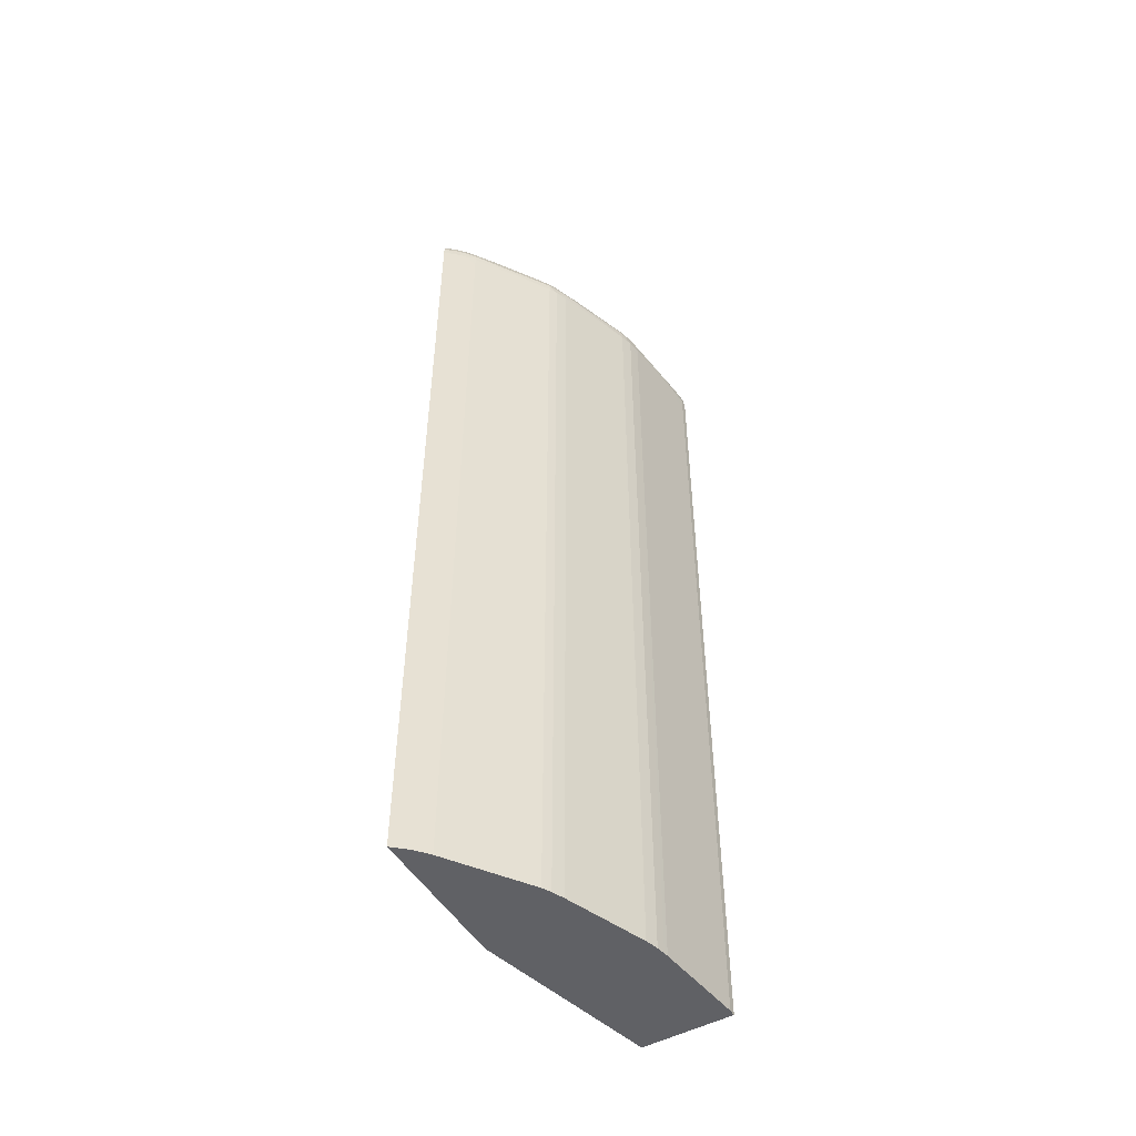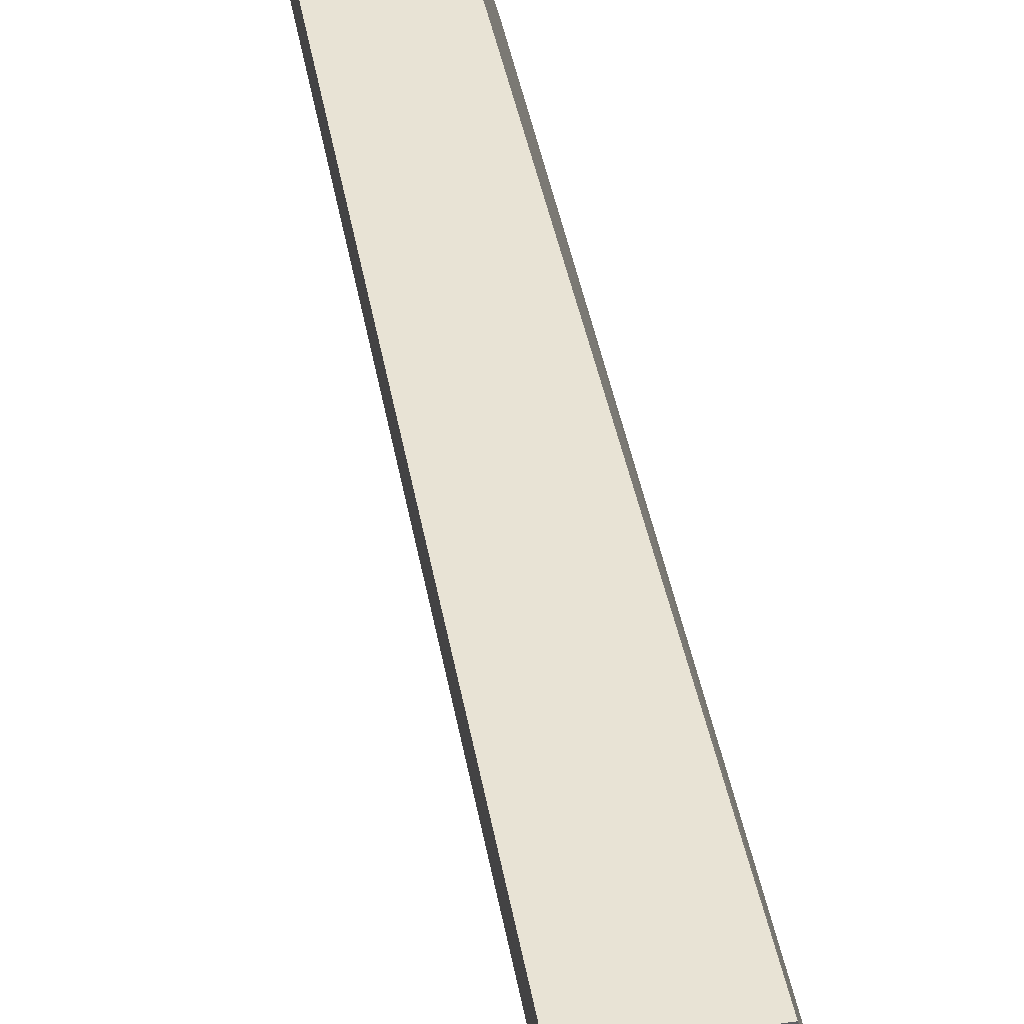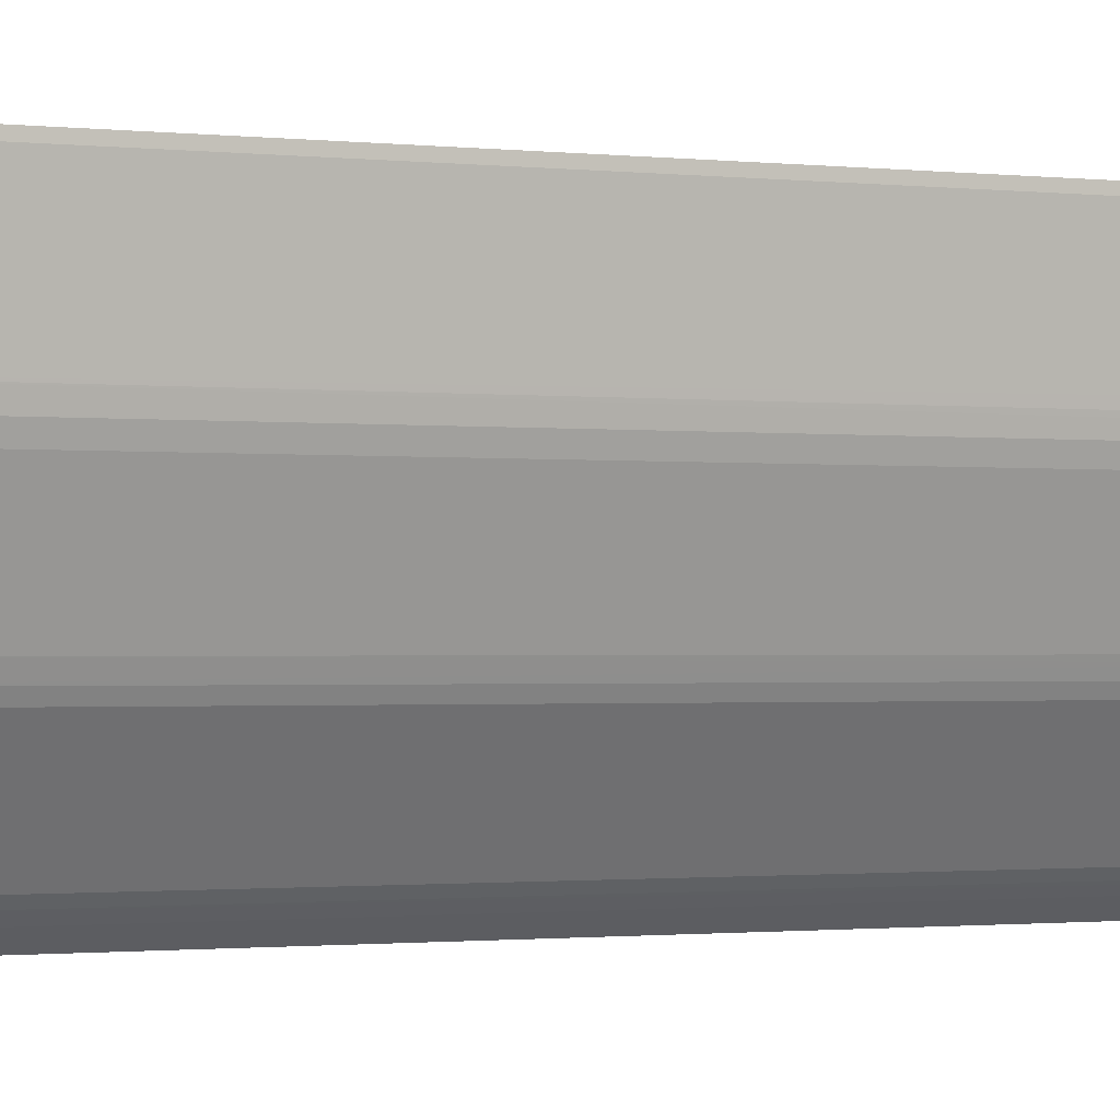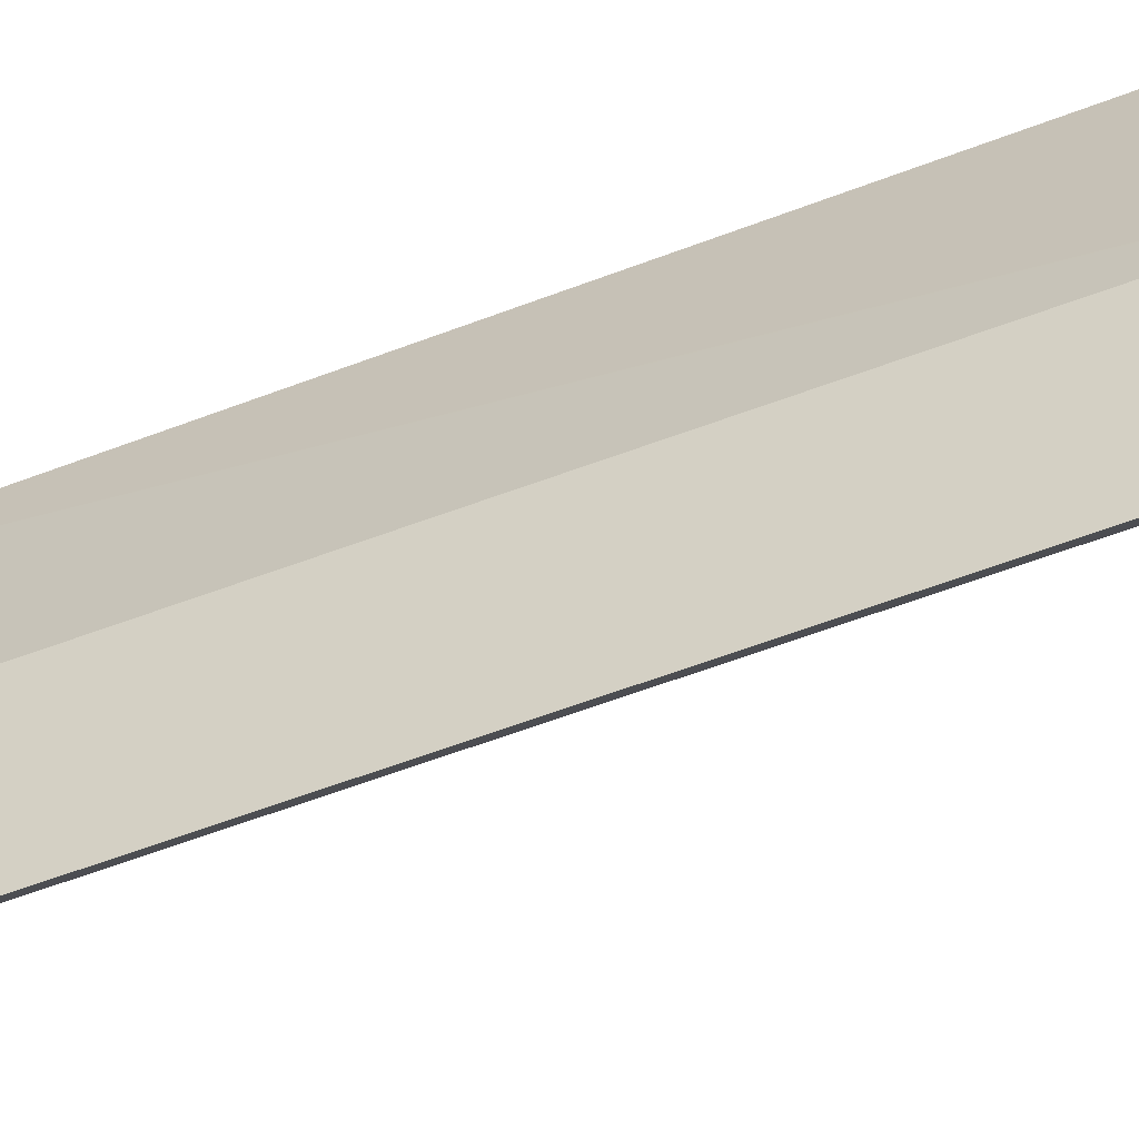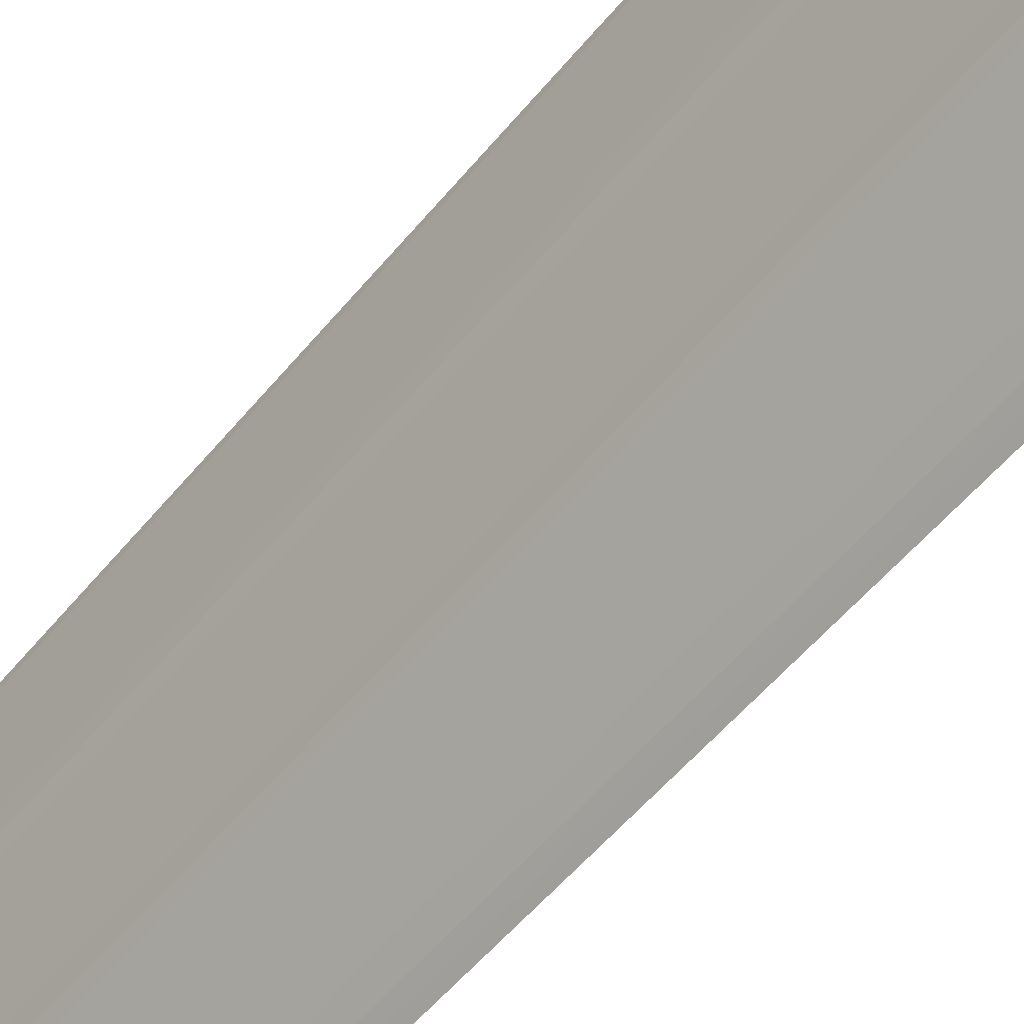
<metadata>
{"format":"obj","ext":"obj","renderer":"f3d","projection":"perspective","resolution":1024,"background":"white","views":[{"elev":-50.2,"azim":-149.5,"up":"+Y"},{"elev":41.3,"azim":-9.7,"up":"+Z"},{"elev":-1.0,"azim":-115.5,"up":"+Z"},{"elev":-48.7,"azim":114.4,"up":"+Z"},{"elev":-53.8,"azim":-38.2,"up":"+Z"}]}
</metadata>
<code>
o mug_collision.011
v -0.04239 0.1054 7e-06
v -0.0411 0.1054 -0.001944
v -0.03333 0.1054 -0.02525
v -0.04239 0.1054 -0.003238
v -0.04305 0.1053 7e-06
v -0.0411 0.1053 7e-06
v -0.03274 0.1054 -0.02584
v -0.03592 0.1054 -0.02267
v -0.03274 0.1054 -0.02714
v -0.03333 0.1054 -0.02655
v -0.0411 0.1054 -0.01101
v -0.04239 0.1054 -0.005829
v -0.04369 0.1053 -0.000651
v -0.04369 0.1053 7e-06
v -0.03274 0.1053 -0.02455
v -0.04046 0.1052 7e-06
v -0.03462 0.1054 -0.02525
v -0.03721 0.1054 -0.02137
v -0.03851 0.1054 -0.01878
v -0.0398 0.1054 -0.0149
v -0.03274 0.1053 -0.02843
v -0.0411 0.1054 -0.01231
v -0.04239 0.1054 -0.007126
v -0.04369 0.1052 -0.001944
v -0.04498 0.1048 -0.000651
v -0.04239 0.1053 -0.008419
v -0.04498 0.1048 7e-06
v -0.0398 0.105 7e-06
v -0.03274 0.1052 -0.02325
v -0.03333 0.1053 -0.02784
v -0.03851 0.1053 -0.02007
v -0.03274 0.1052 -0.02914
v -0.03333 0.1051 -0.02914
v -0.0411 0.1053 -0.0136
v -0.04239 0.1053 -0.009716
v -0.04369 0.1051 -0.005829
v -0.04369 0.1051 -0.007126
v -0.04369 0.105 -0.008419
v -0.04466 0.1045 -0.007126
v -0.0457 0.1042 -0.000651
v -0.0457 0.1042 7e-06
v -0.03935 0.1047 7e-06
v -0.03889 0.1044 7e-06
v -0.03274 0.1049 -0.02187
v -0.03462 0.1053 -0.02655
v -0.0398 0.1053 -0.01749
v -0.03721 0.1053 -0.02267
v -0.03851 0.1052 -0.02137
v -0.0398 0.1052 -0.01878
v -0.03274 0.1051 -0.02973
v -0.03592 0.1052 -0.02525
v -0.03274 0.1049 -0.03046
v -0.03337 0.1046 -0.03049
v -0.03465 0.1046 -0.02912
v -0.03462 0.105 -0.02784
v -0.0411 0.1052 -0.0149
v -0.04239 0.1053 -0.01101
v -0.04369 0.1049 -0.009716
v -0.04458 0.1044 -0.008419
v -0.0445 0.1043 -0.009716
v -0.04565 0.1042 -0.00148
v -0.04602 0.1035 -0.000651
v -0.04586 0.1039 7e-06
v -0.03863 0.104 7e-06
v -0.03274 0.1043 -0.02048
v -0.03274 0.1045 -0.02084
v -0.03721 0.105 -0.02396
v -0.03851 0.1049 -0.02267
v -0.0398 0.105 -0.02007
v -0.0411 0.1051 -0.01619
v -0.04239 0.1052 -0.01231
v -0.03274 0.1046 -0.0311
v -0.03297 0.1044 -0.03134
v -0.03423 0.1044 -0.03009
v -0.03726 0.1046 -0.02526
v -0.03539 0.1043 -0.02867
v -0.03685 0.1044 -0.02632
v -0.04239 0.105 -0.0136
v -0.0438 0.1046 -0.01109
v -0.04442 0.1043 -0.0107
v -0.04492 0.1035 -0.009716
v -0.04559 0.1041 -0.002342
v -0.04584 0.1036 -0.001925
v -0.04602 0.1035 7e-06
v -0.04579 0.1033 -0.003238
v -0.04571 0.1031 -0.004535
v -0.04566 0.1029 -0.005425
v -0.04626 0.1022 -0.000651
v -0.04614 0.1028 7e-06
v -0.03838 0.1035 7e-06
v -0.03274 0.104 -0.02012
v -0.03941 0.1044 -0.02267
v -0.03986 0.1046 -0.02139
v -0.04076 0.1044 -0.02007
v -0.0411 0.1048 -0.01749
v -0.03274 0.1044 -0.03145
v -0.03274 0.1041 -0.03176
v -0.03383 0.1039 -0.03095
v -0.0351 0.1038 -0.02954
v -0.03655 0.1041 -0.02718
v -0.03918 0.1042 -0.02334
v -0.03801 0.1043 -0.02483
v -0.04328 0.1044 -0.0136
v -0.04352 0.1045 -0.01231
v -0.0443 0.1041 -0.01157
v -0.04462 0.1036 -0.01109
v -0.04494 0.1022 -0.01101
v -0.04516 0.1022 -0.009716
v -0.04567 0.1022 -0.005546
v -0.0458 0.1022 -0.004535
v -0.04595 0.1022 -0.003238
v -0.04611 0.1022 -0.001944
v -0.04627 0.1009 -0.000651
v -0.04627 0.1016 7e-06
v -0.04626 0.1022 7e-06
v -0.03274 0.1036 -0.01984
v -0.03825 0.1028 7e-06
v -0.04057 0.1043 -0.02096
v -0.0419 0.1043 -0.01749
v -0.03274 0.1037 -0.03204
v -0.03328 0.1034 -0.03169
v -0.03408 0.103 -0.03118
v -0.03459 0.1034 -0.03039
v -0.03772 0.1038 -0.02569
v -0.03529 0.1029 -0.02982
v -0.03675 0.1033 -0.02747
v -0.04001 0.1035 -0.02261
v -0.04033 0.1039 -0.02183
v -0.04312 0.1042 -0.01446
v -0.04176 0.1042 -0.01818
v -0.04294 0.1039 -0.01532
v -0.04419 0.1036 -0.01242
v -0.04448 0.1032 -0.01206
v -0.04456 0.1022 -0.01225
v -0.04494 0.1009 -0.01101
v -0.04517 0.1009 -0.009716
v -0.04548 0.1009 -0.007126
v -0.04611 0.1009 -0.001944
v -0.04627 0.1009 7e-06
v -0.04627 0.0124 -0.000651
v -0.03812 0.1022 7e-06
v -0.03274 0.1029 -0.01937
v -0.04075 0.1035 -0.02139
v -0.04139 0.1034 -0.01999
v -0.0416 0.1038 -0.01905
v -0.03274 0.1034 -0.03217
v -0.03274 0.1029 -0.03241
v -0.03413 0.1022 -0.03123
v -0.04053 0.103 -0.02214
v -0.03478 0.1022 -0.03049
v -0.03531 0.1022 -0.02984
v -0.03579 0.1022 -0.02914
v -0.0364 0.1022 -0.02826
v -0.0375 0.1022 -0.02667
v -0.03794 0.1022 -0.02602
v -0.03948 0.1022 -0.02379
v -0.04013 0.1022 -0.02285
v -0.04058 0.1022 -0.0222
v -0.04189 0.1034 -0.01868
v -0.04313 0.1031 -0.01578
v -0.04431 0.1022 -0.0129
v -0.04456 0.1009 -0.01225
v -0.04177 0.1029 -0.01951
v -0.04481 0.0124 -0.01142
v -0.04494 0.0124 -0.01101
v -0.04509 0.0124 -0.01014
v -0.04517 0.0124 -0.009716
v -0.04527 0.0124 -0.008848
v -0.04548 0.0124 -0.007126
v -0.04611 0.0124 -0.001944
v -0.04627 0.0124 7e-06
v -0.03274 0.1028 -0.01933
v -0.03811 0.1009 7e-06
v -0.03274 0.1027 -0.03243
v -0.0334 0.1022 -0.03188
v -0.03413 0.1009 -0.03123
v -0.04102 0.1022 -0.02137
v -0.03478 0.1009 -0.03049
v -0.03531 0.1009 -0.02984
v -0.0364 0.1009 -0.02826
v -0.04058 0.1009 -0.0222
v -0.04317 0.1022 -0.0159
v -0.04356 0.1009 -0.0149
v -0.04423 0.0124 -0.01313
v -0.04456 0.0124 -0.01225
v -0.04154 0.1022 -0.0202
v -0.04179 0.1022 -0.01955
v -0.03731 0.0124 7e-06
v -0.03274 0.1022 -0.01932
v -0.03274 0.1022 -0.03246
v -0.03276 0.1022 -0.03245
v -0.03274 0.1009 -0.03247
v -0.0334 0.0124 -0.03188
v -0.03413 0.0124 -0.03123
v -0.03456 0.0124 -0.03073
v -0.04103 0.1009 -0.02137
v -0.03478 0.0124 -0.03049
v -0.03531 0.0124 -0.02984
v -0.0364 0.0124 -0.02826
v -0.03779 0.0124 -0.02624
v -0.03934 0.0124 -0.024
v -0.04058 0.0124 -0.0222
v -0.04088 0.0124 -0.02165
v -0.04199 0.0124 -0.01904
v -0.04356 0.0124 -0.0149
v -0.04154 0.1009 -0.0202
v -0.03274 0.0124 -0.01815
v -0.03274 0.1007 -0.0193
v -0.03274 0.102 -0.01932
v -0.03274 0.0124 -0.03247
v -0.04103 0.0124 -0.02137
v -0.04137 0.0124 -0.02059
v -0.04154 0.0124 -0.0202
f 1 2 3
f 1 3 8
f 1 8 20
f 1 20 11
f 1 11 4
f 1 4 5
f 1 5 14
f 1 14 27
f 1 27 41
f 1 41 63
f 1 63 84
f 1 84 89
f 1 89 115
f 1 115 114
f 1 114 139
f 1 139 171
f 1 171 188
f 1 188 173
f 1 173 141
f 1 141 117
f 1 117 90
f 1 90 64
f 1 64 43
f 1 43 42
f 1 42 28
f 1 28 16
f 1 16 6
f 1 6 2
f 2 7 3
f 2 6 7
f 3 7 9
f 3 9 10
f 3 10 8
f 4 11 12
f 4 12 13
f 4 13 5
f 5 13 14
f 6 15 7
f 6 16 15
f 7 15 29
f 7 29 44
f 7 44 66
f 7 66 65
f 7 65 91
f 7 91 116
f 7 116 142
f 7 142 172
f 7 172 189
f 7 189 209
f 7 209 208
f 7 208 207
f 7 207 210
f 7 210 192
f 7 192 190
f 7 190 174
f 7 174 147
f 7 147 146
f 7 146 120
f 7 120 97
f 7 97 96
f 7 96 72
f 7 72 52
f 7 52 50
f 7 50 32
f 7 32 21
f 7 21 9
f 8 10 17
f 8 17 18
f 8 18 19
f 8 19 20
f 9 21 10
f 10 21 17
f 11 20 22
f 11 22 23
f 11 23 12
f 12 23 13
f 13 24 25
f 13 25 27
f 13 27 14
f 13 23 26
f 13 26 24
f 15 16 28
f 15 28 29
f 17 21 30
f 17 30 31
f 17 31 18
f 18 31 19
f 19 31 22
f 19 22 20
f 21 32 33
f 21 33 30
f 22 31 34
f 22 34 57
f 22 57 35
f 22 35 26
f 22 26 23
f 24 26 36
f 24 36 25
f 25 36 37
f 25 37 38
f 25 38 39
f 25 39 40
f 25 40 41
f 25 41 27
f 26 35 36
f 28 42 29
f 29 42 43
f 29 43 44
f 30 45 47
f 30 47 31
f 30 33 45
f 31 46 34
f 31 47 48
f 31 48 49
f 31 49 46
f 32 50 33
f 33 51 45
f 33 50 52
f 33 52 53
f 33 53 54
f 33 54 55
f 33 55 51
f 34 46 56
f 34 56 57
f 35 57 37
f 35 37 36
f 37 57 38
f 38 58 39
f 38 57 71
f 38 71 58
f 39 58 59
f 39 59 40
f 40 59 60
f 40 60 61
f 40 61 62
f 40 62 63
f 40 63 41
f 43 64 65
f 43 65 66
f 43 66 44
f 45 51 48
f 45 48 47
f 46 49 56
f 48 51 55
f 48 55 67
f 48 67 68
f 48 68 69
f 48 69 49
f 49 69 70
f 49 70 71
f 49 71 56
f 52 72 53
f 53 72 73
f 53 73 74
f 53 74 54
f 54 75 68
f 54 68 55
f 54 74 76
f 54 76 77
f 54 77 75
f 55 68 67
f 56 71 57
f 58 71 78
f 58 78 79
f 58 79 80
f 58 80 60
f 58 60 59
f 60 80 61
f 61 80 81
f 61 81 82
f 61 82 83
f 61 83 62
f 62 84 63
f 62 83 85
f 62 85 86
f 62 86 87
f 62 87 88
f 62 88 89
f 62 89 84
f 64 90 65
f 65 90 91
f 68 75 92
f 68 92 93
f 68 93 69
f 69 93 94
f 69 94 95
f 69 95 78
f 69 78 70
f 70 78 71
f 72 96 73
f 73 96 97
f 73 97 98
f 73 98 74
f 74 98 99
f 74 99 76
f 75 77 92
f 76 100 101
f 76 101 102
f 76 102 77
f 76 99 100
f 77 102 92
f 78 95 94
f 78 94 103
f 78 103 104
f 78 104 79
f 79 104 80
f 80 104 103
f 80 103 105
f 80 105 106
f 80 106 81
f 81 83 82
f 81 106 107
f 81 107 108
f 81 108 87
f 81 87 86
f 81 86 85
f 81 85 83
f 87 108 109
f 87 109 110
f 87 110 111
f 87 111 112
f 87 112 88
f 88 112 113
f 88 113 114
f 88 114 115
f 88 115 89
f 90 116 91
f 90 117 116
f 92 102 101
f 92 101 118
f 92 118 93
f 93 118 94
f 94 118 119
f 94 119 103
f 97 120 98
f 98 120 121
f 98 121 122
f 98 122 123
f 98 123 99
f 99 124 100
f 99 123 125
f 99 125 126
f 99 126 124
f 100 124 101
f 101 124 127
f 101 127 128
f 101 128 118
f 103 119 129
f 103 129 105
f 105 129 130
f 105 130 131
f 105 131 132
f 105 132 133
f 105 133 106
f 106 133 107
f 107 134 162
f 107 162 135
f 107 135 136
f 107 136 108
f 107 133 134
f 108 136 109
f 109 136 110
f 110 136 137
f 110 137 111
f 111 137 138
f 111 138 112
f 112 138 113
f 113 139 114
f 113 138 170
f 113 170 140
f 113 140 171
f 113 171 139
f 116 117 141
f 116 141 142
f 118 128 143
f 118 143 144
f 118 144 145
f 118 145 130
f 118 130 119
f 119 130 129
f 120 146 121
f 121 146 147
f 121 147 122
f 122 125 123
f 122 147 148
f 122 148 125
f 124 126 149
f 124 149 127
f 125 149 126
f 125 148 150
f 125 150 151
f 125 151 152
f 125 152 153
f 125 153 154
f 125 154 155
f 125 155 156
f 125 156 157
f 125 157 158
f 125 158 149
f 127 149 128
f 128 149 143
f 130 145 159
f 130 159 131
f 131 159 132
f 132 159 160
f 132 160 133
f 133 160 134
f 134 161 162
f 134 160 163
f 134 163 161
f 135 162 164
f 135 164 165
f 135 165 166
f 135 166 136
f 136 166 167
f 136 167 168
f 136 168 137
f 137 168 169
f 137 169 170
f 137 170 138
f 140 170 169
f 140 169 168
f 140 168 167
f 140 167 166
f 140 166 165
f 140 165 164
f 140 164 185
f 140 185 184
f 140 184 205
f 140 205 204
f 140 204 213
f 140 213 212
f 140 212 211
f 140 211 203
f 140 203 202
f 140 202 201
f 140 201 200
f 140 200 199
f 140 199 198
f 140 198 197
f 140 197 195
f 140 195 194
f 140 194 193
f 140 193 210
f 140 210 207
f 140 207 188
f 140 188 171
f 141 172 142
f 141 173 172
f 143 149 163
f 143 163 144
f 144 163 159
f 144 159 145
f 147 174 175
f 147 175 148
f 148 175 176
f 148 176 178
f 148 178 150
f 149 158 177
f 149 177 163
f 150 178 179
f 150 179 151
f 151 179 152
f 152 179 153
f 153 179 180
f 153 180 154
f 154 180 155
f 155 180 181
f 155 181 156
f 156 181 157
f 157 181 158
f 158 181 177
f 159 163 160
f 161 182 183
f 161 183 162
f 161 163 182
f 162 183 184
f 162 184 185
f 162 185 164
f 163 177 186
f 163 186 187
f 163 187 182
f 172 173 188
f 172 188 189
f 174 190 191
f 174 191 175
f 175 191 192
f 175 192 210
f 175 210 193
f 175 193 194
f 175 194 176
f 176 194 195
f 176 195 178
f 177 181 196
f 177 196 206
f 177 206 186
f 178 195 197
f 178 197 198
f 178 198 179
f 179 198 199
f 179 199 180
f 180 199 200
f 180 200 181
f 181 200 201
f 181 201 202
f 181 202 203
f 181 203 196
f 182 187 183
f 183 187 204
f 183 204 205
f 183 205 184
f 186 206 187
f 187 206 204
f 188 207 208
f 188 208 209
f 188 209 189
f 190 192 191
f 196 203 211
f 196 211 212
f 196 212 206
f 204 206 213
f 206 212 213

</code>
